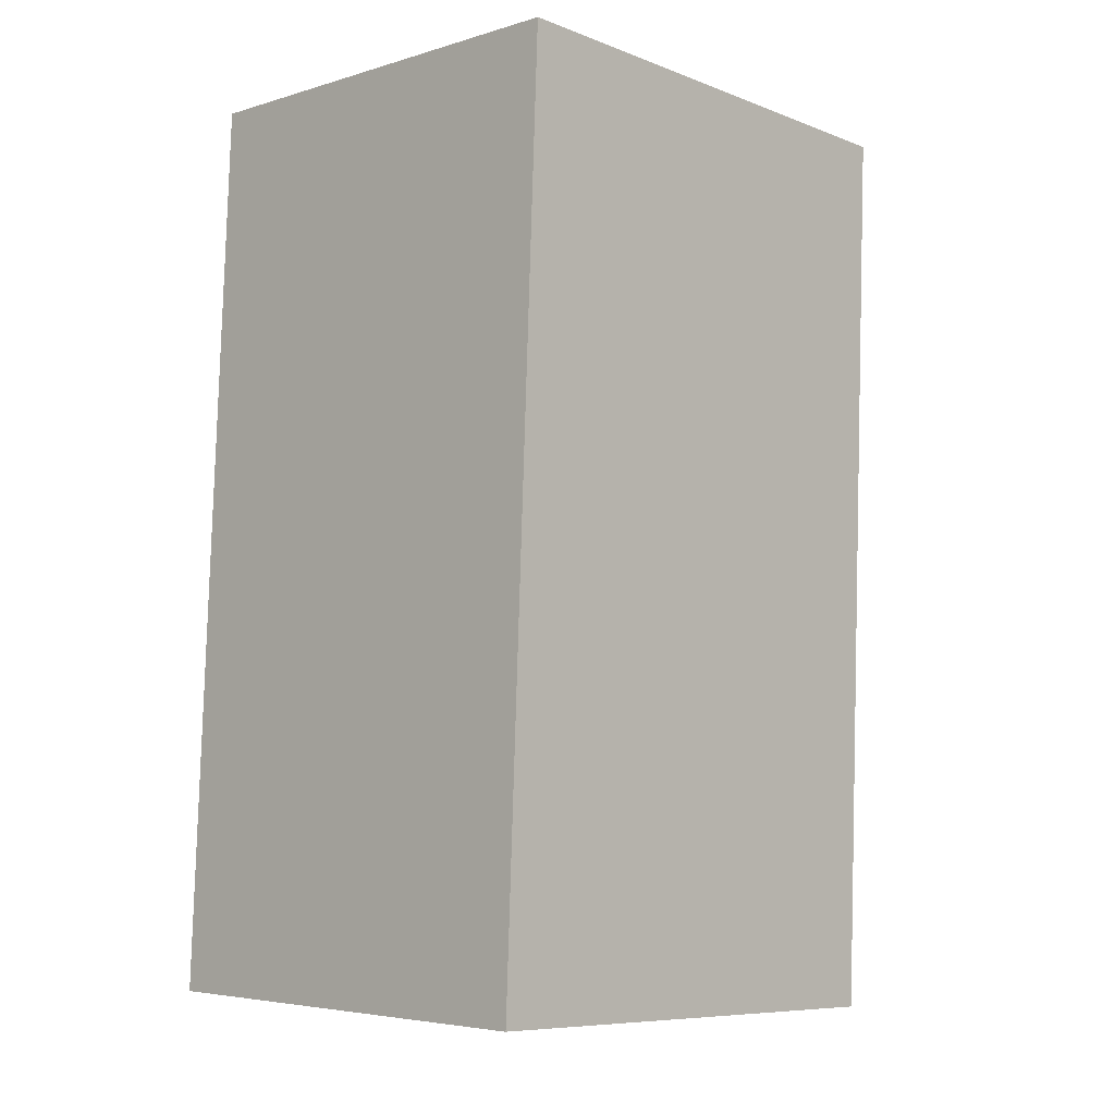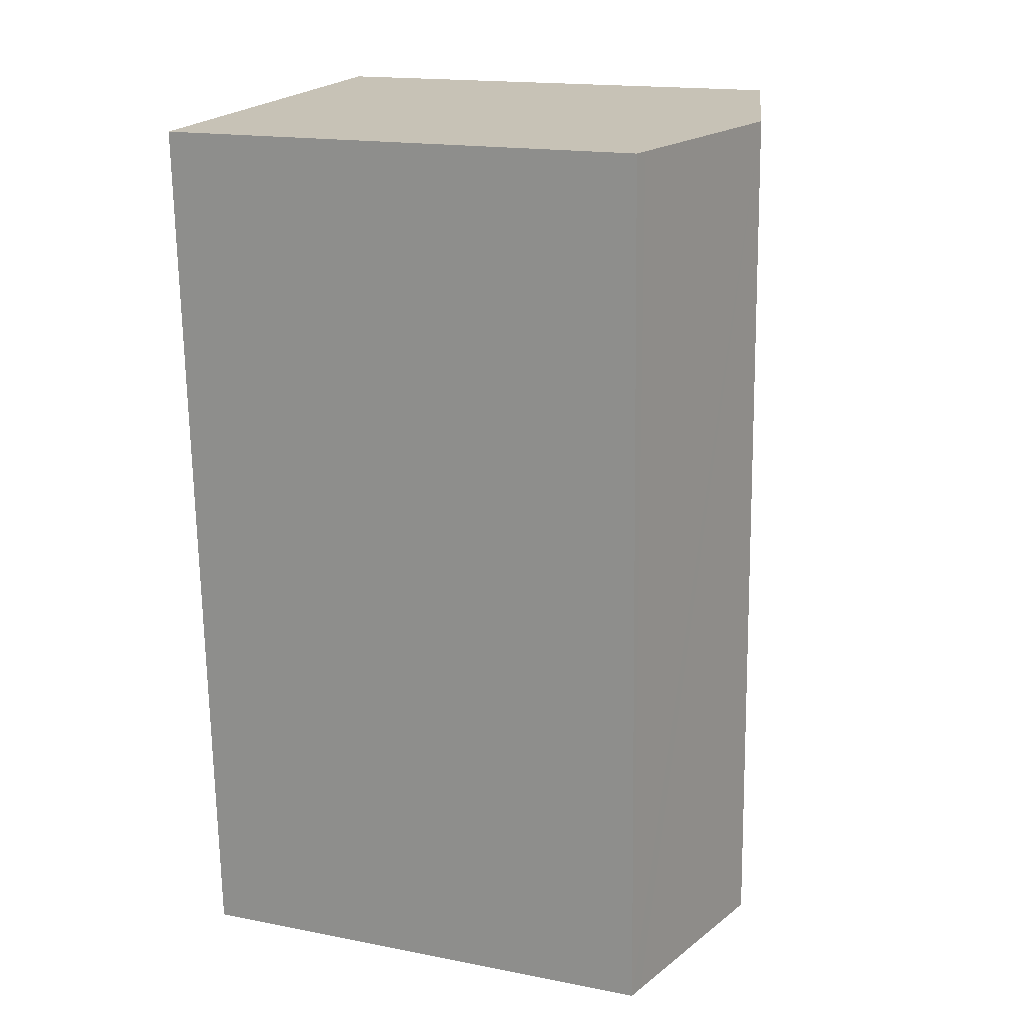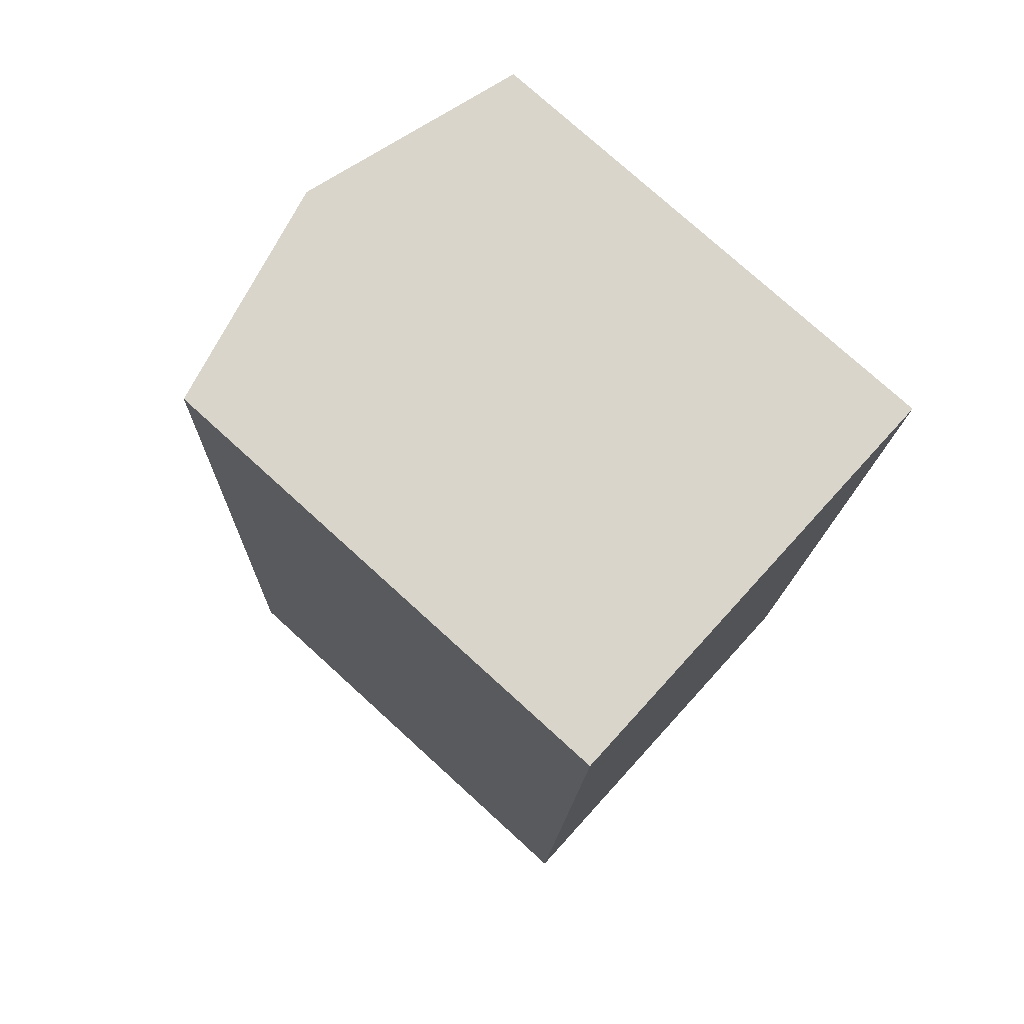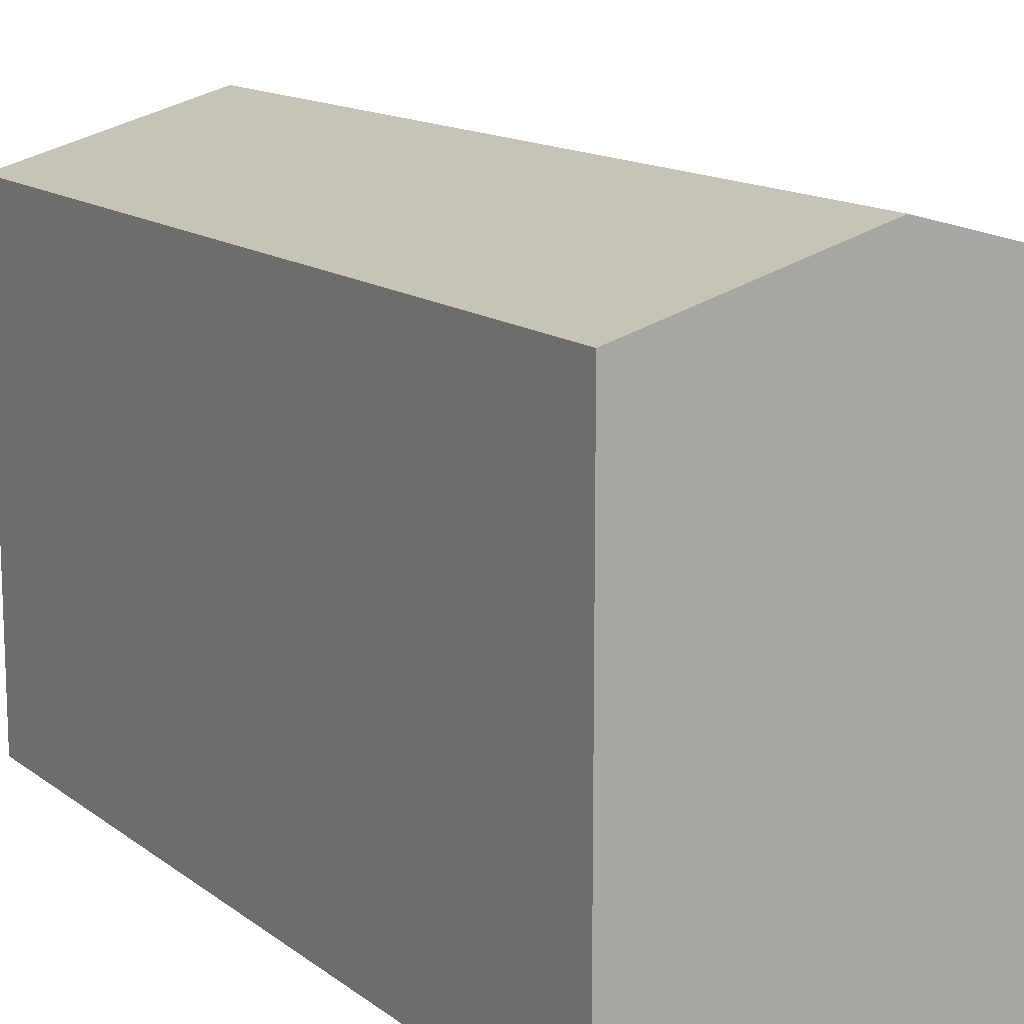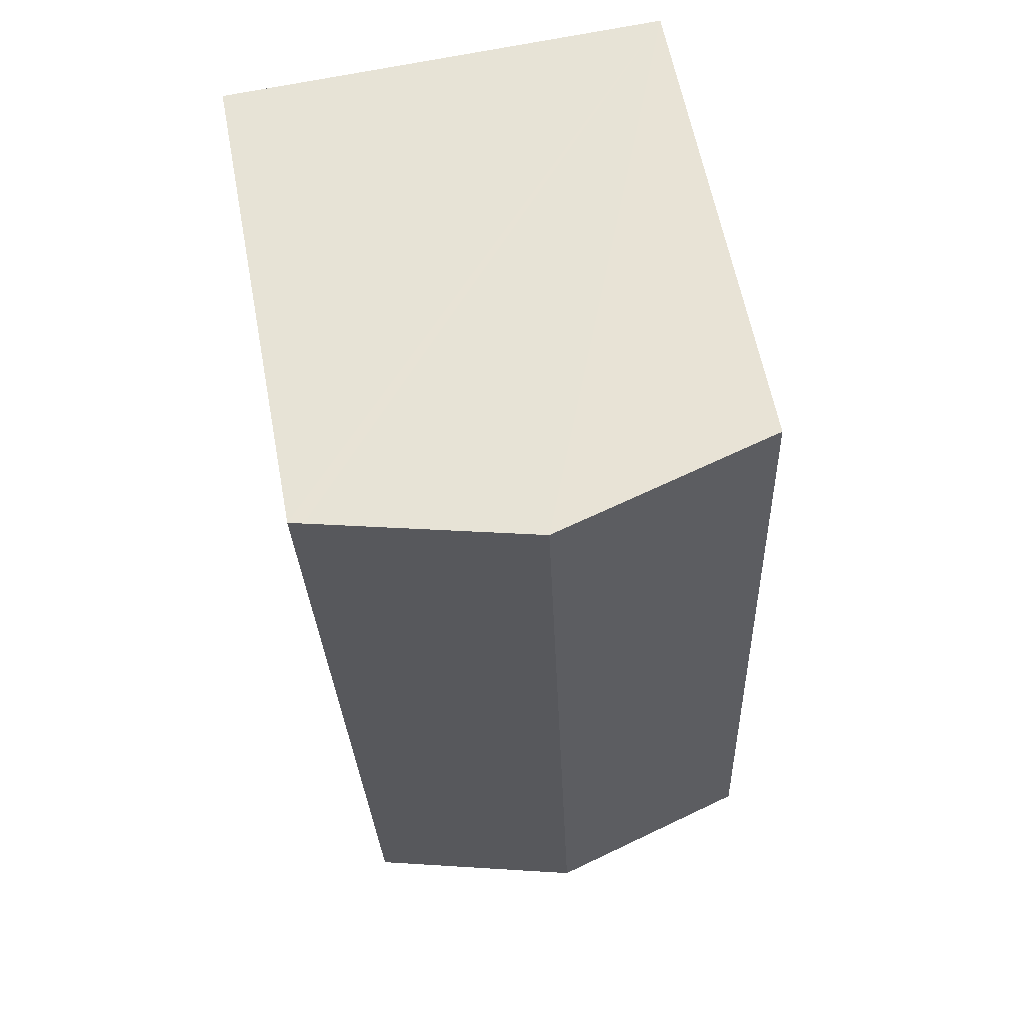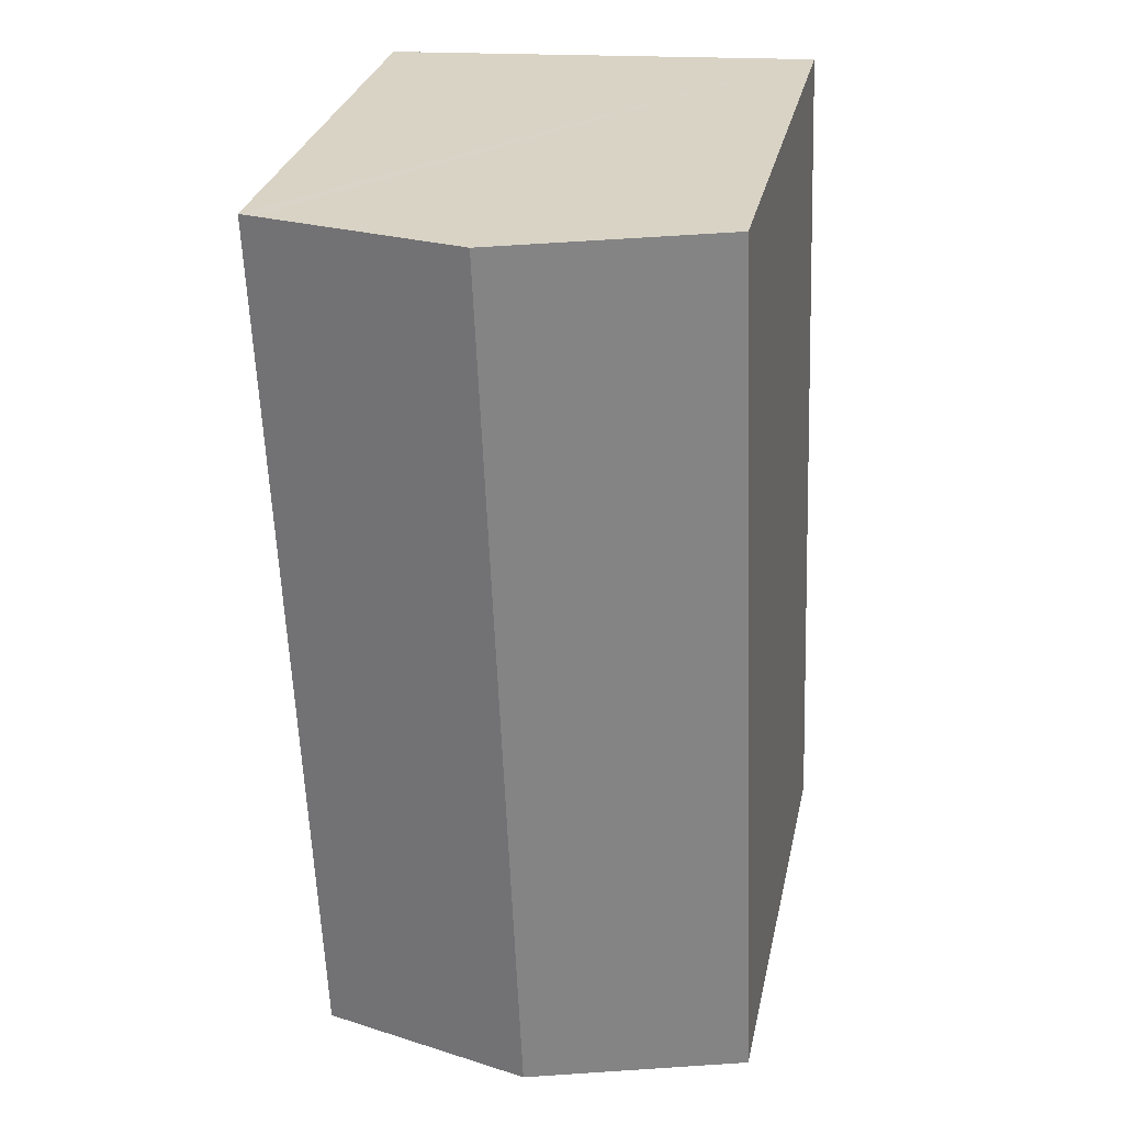
<metadata>
{"format":"obj","ext":"obj","renderer":"f3d","projection":"perspective","resolution":1024,"background":"white","views":[{"elev":-8.2,"azim":43.8,"up":"+Z"},{"elev":17.1,"azim":111.3,"up":"+Z"},{"elev":76.5,"azim":-47.7,"up":"+Z"},{"elev":13.7,"azim":150.5,"up":"+Y"},{"elev":60.6,"azim":169.4,"up":"+Z"},{"elev":29.5,"azim":-168.0,"up":"+Z"}]}
</metadata>
<code>
v  6.623 14.11 22.64
v  10.94 12.7 -0.443
v  5.67 14.11 -0.229
v  11.35 12.59 -0.459
v  11.93 12.69 22.4
v  12.28 12.6 22.39
v  0.205 12.65 -0.008
v  0 12.59 7.711e-16
v  0.012 12.59 0.292
v  0.56 12.59 13.45
v  0.953 12.59 22.88
v  0 0 0
v  0.012 -1.788e-17 0.292
v  0.56 -8.234e-16 13.45
v  0.953 -1.401e-15 22.88
v  6.623 -1.386e-15 22.64
v  12.28 -1.371e-15 22.39
v  11.93 -1.372e-15 22.4
v  11.35 2.811e-17 -0.459
v  10.94 2.713e-17 -0.443
v  5.67 1.402e-17 -0.229
v  0.205 4.899e-19 -0.008
g defaultobject
f 1 2 3
f 2 1 4
f 4 1 5
f 4 5 6
f 7 1 3
f 1 7 8
f 1 8 9
f 1 9 10
f 1 10 11
f 12 9 8
f 9 12 10
f 10 12 13
f 10 13 14
f 10 14 11
f 11 14 15
f 15 1 11
f 1 15 5
f 5 15 6
f 6 15 16
f 6 16 17
f 17 16 18
f 17 4 6
f 4 17 19
f 19 2 4
f 2 19 3
f 3 19 7
f 7 19 8
f 8 19 20
f 8 20 12
f 12 20 21
f 12 21 22
f 14 16 15
f 16 14 18
f 18 14 17
f 17 14 19
f 19 14 13
f 19 13 21
f 21 13 22
f 22 13 12
f 19 21 20

</code>
